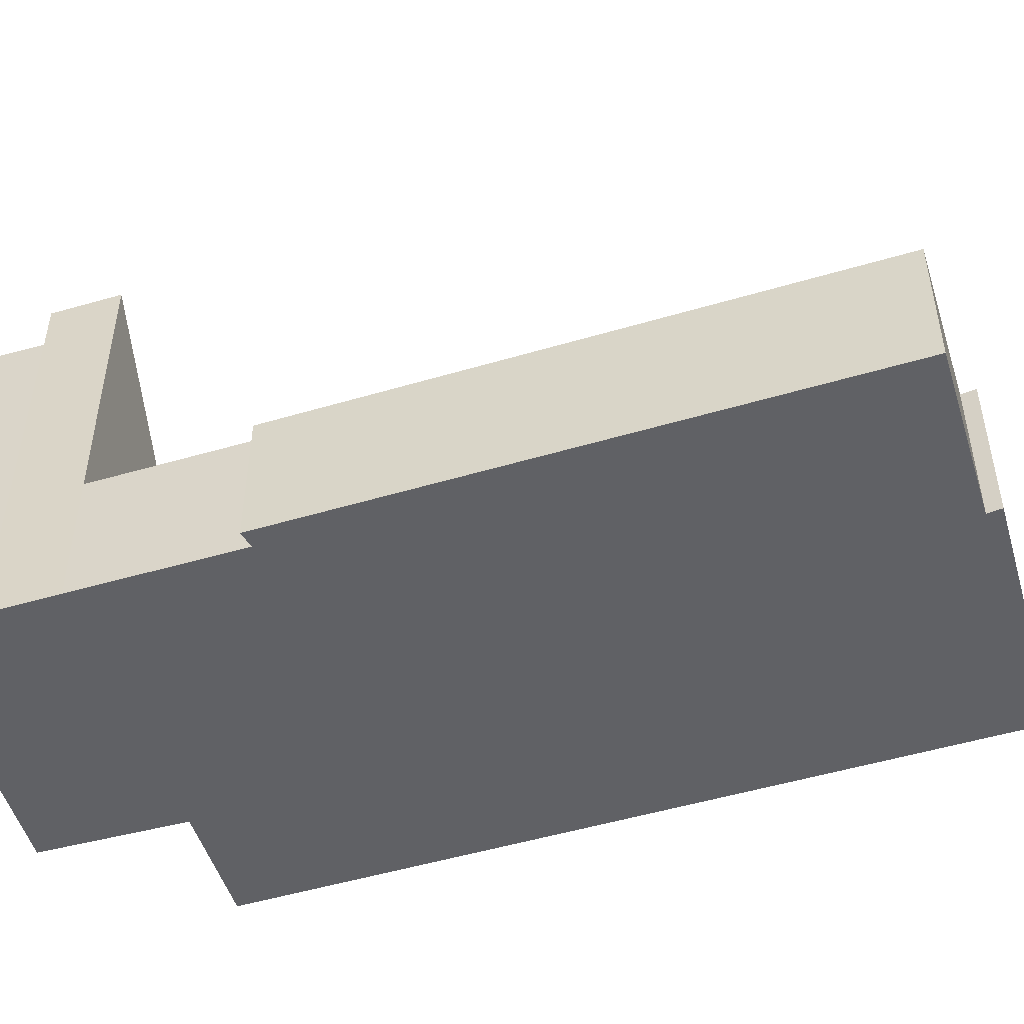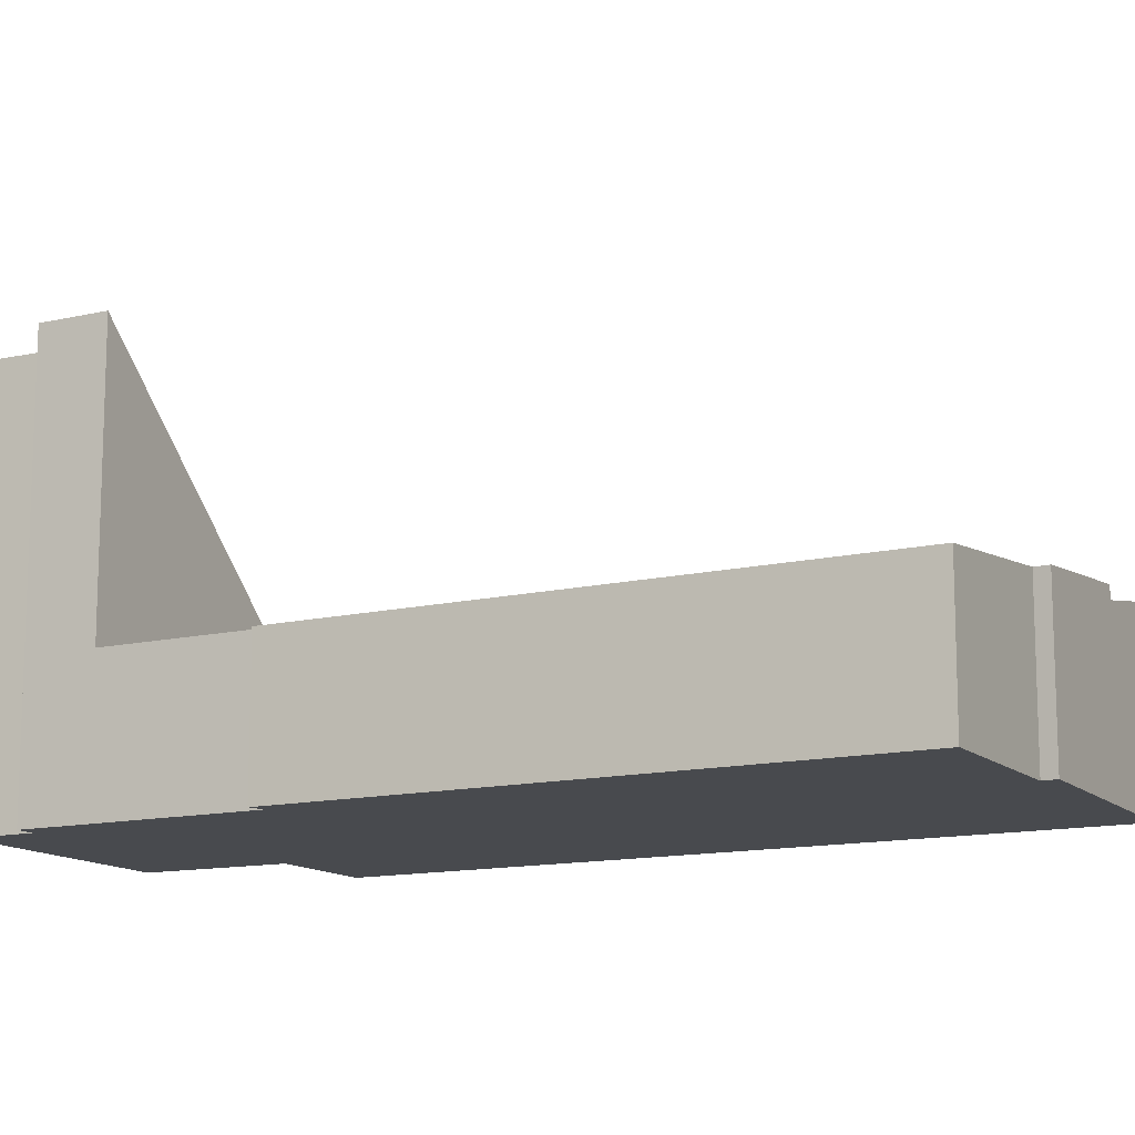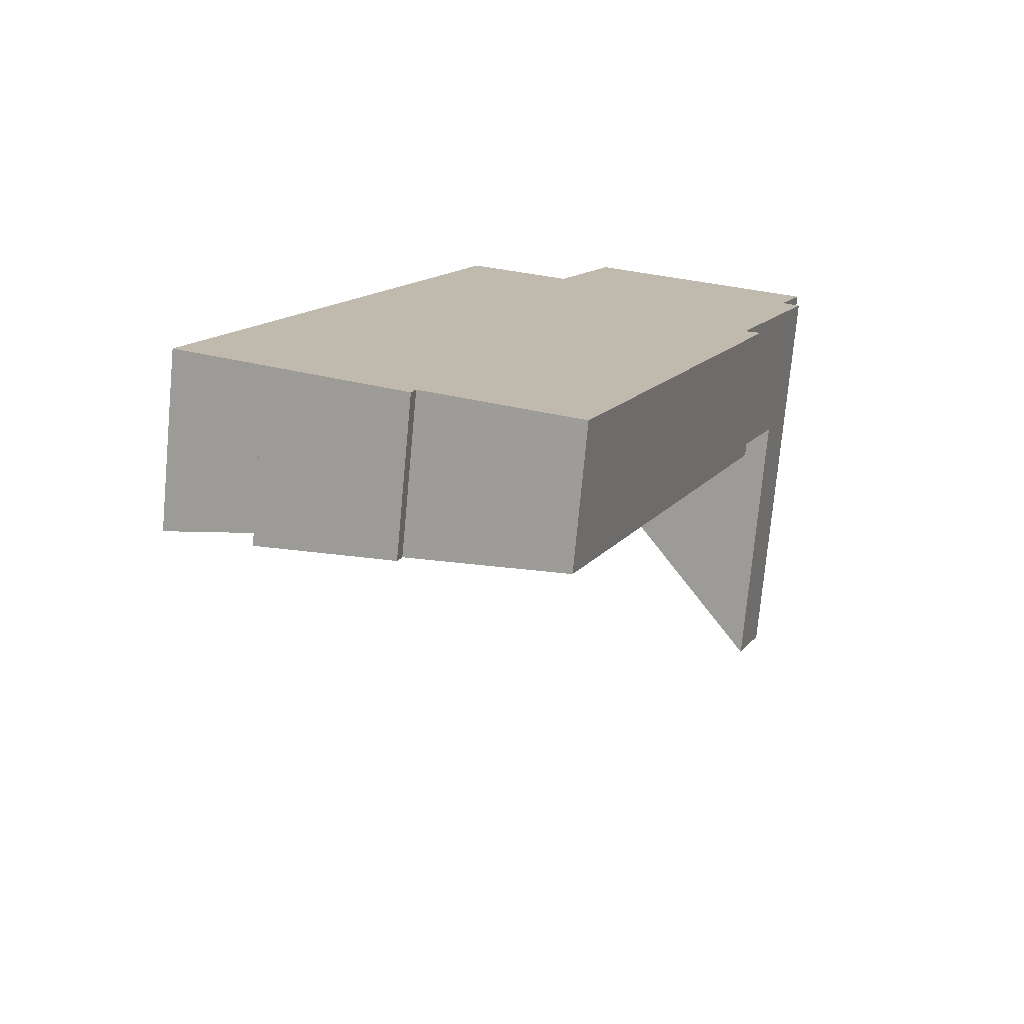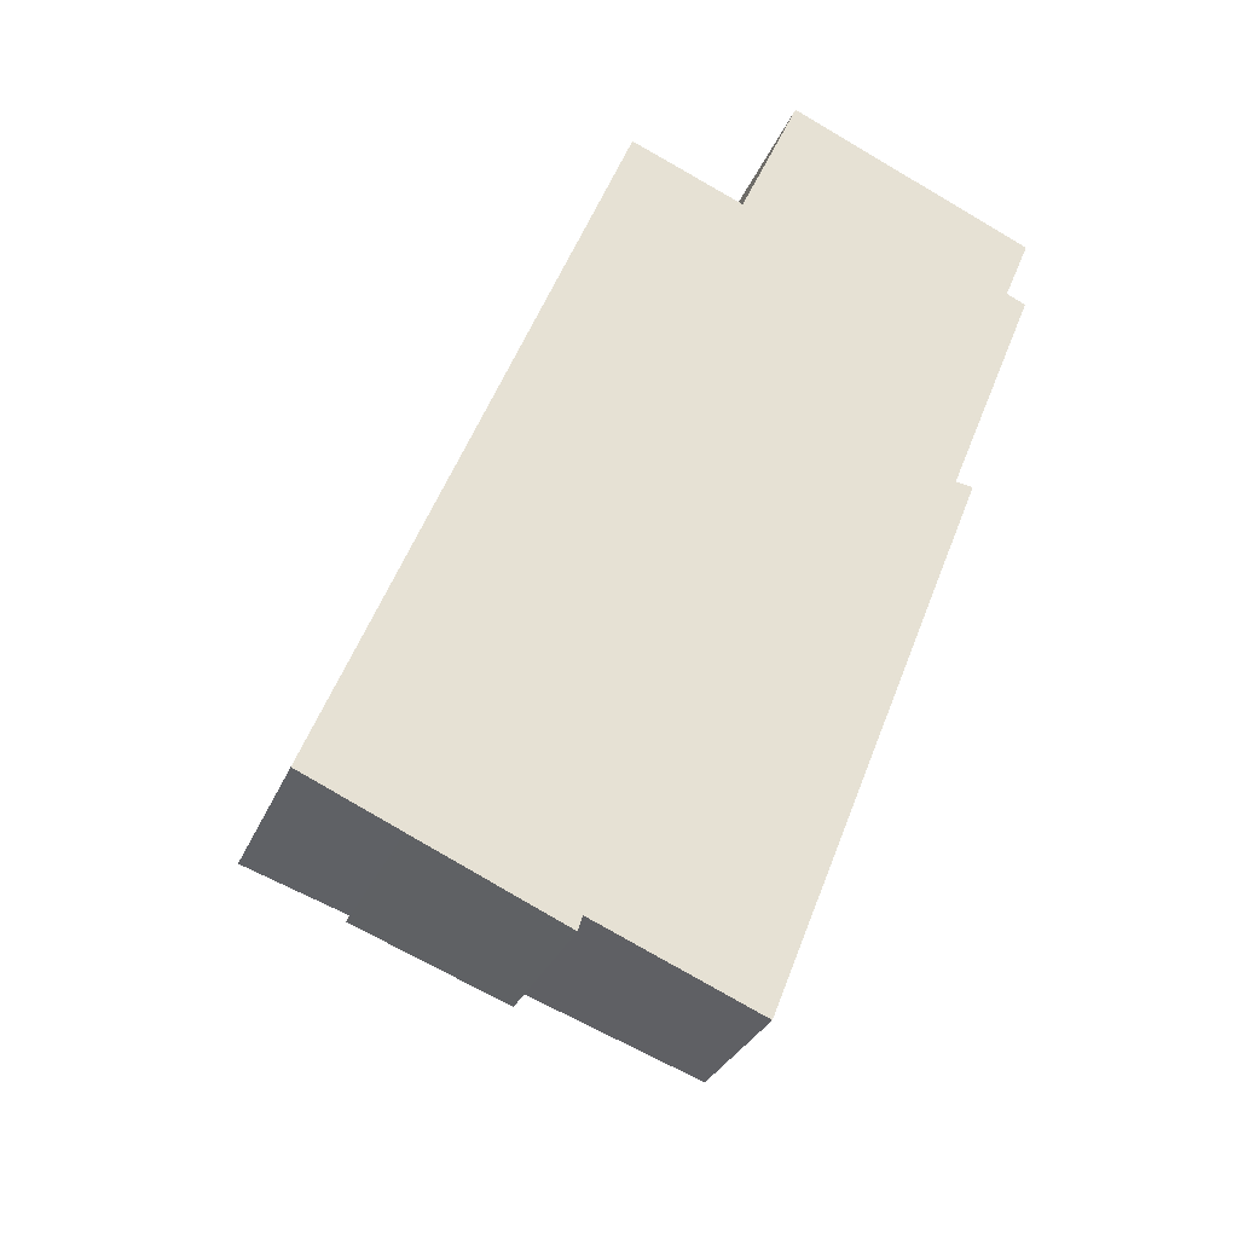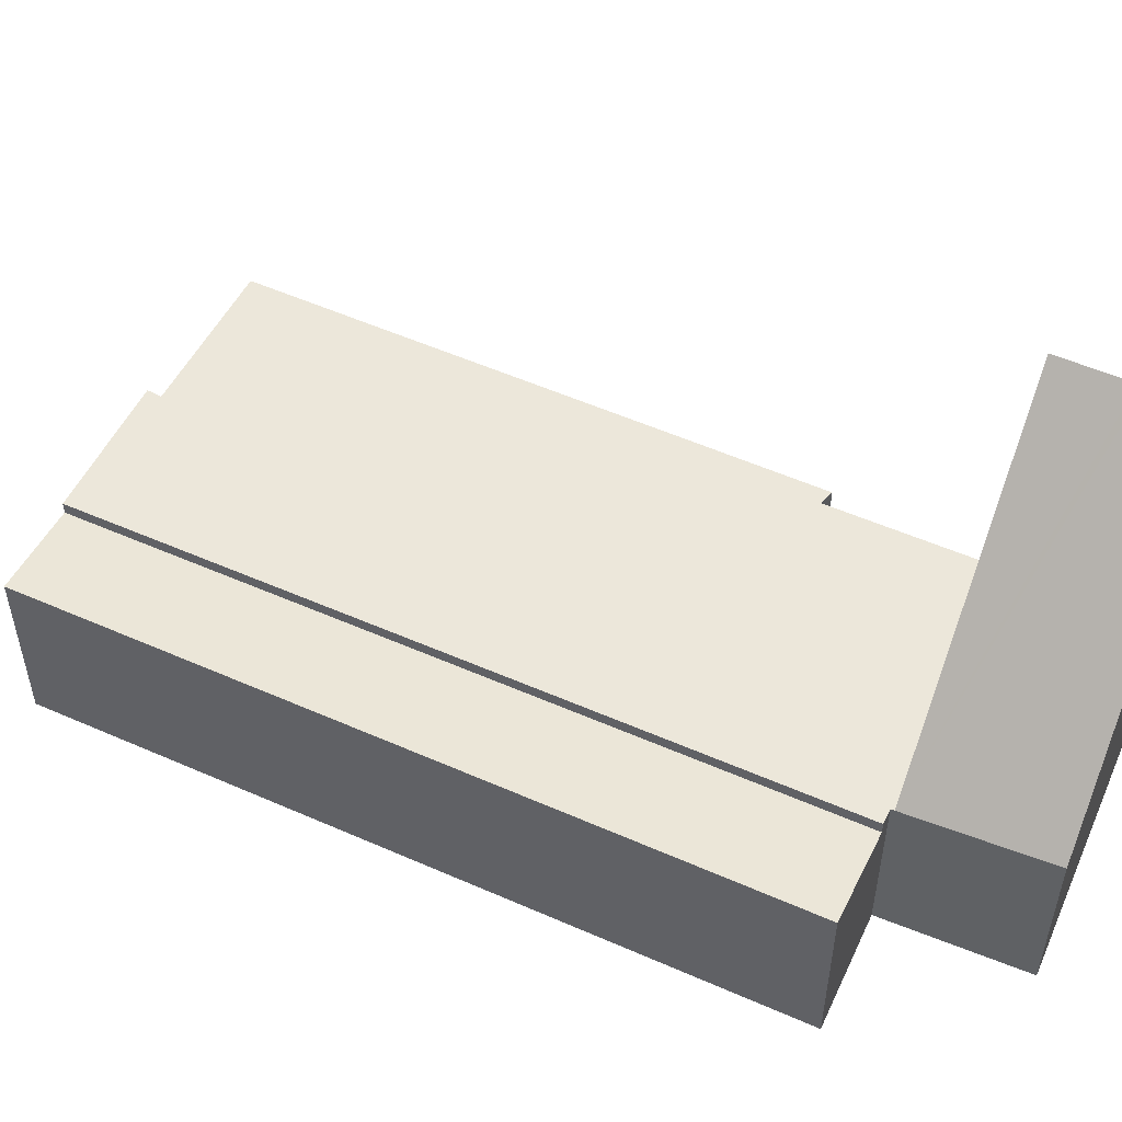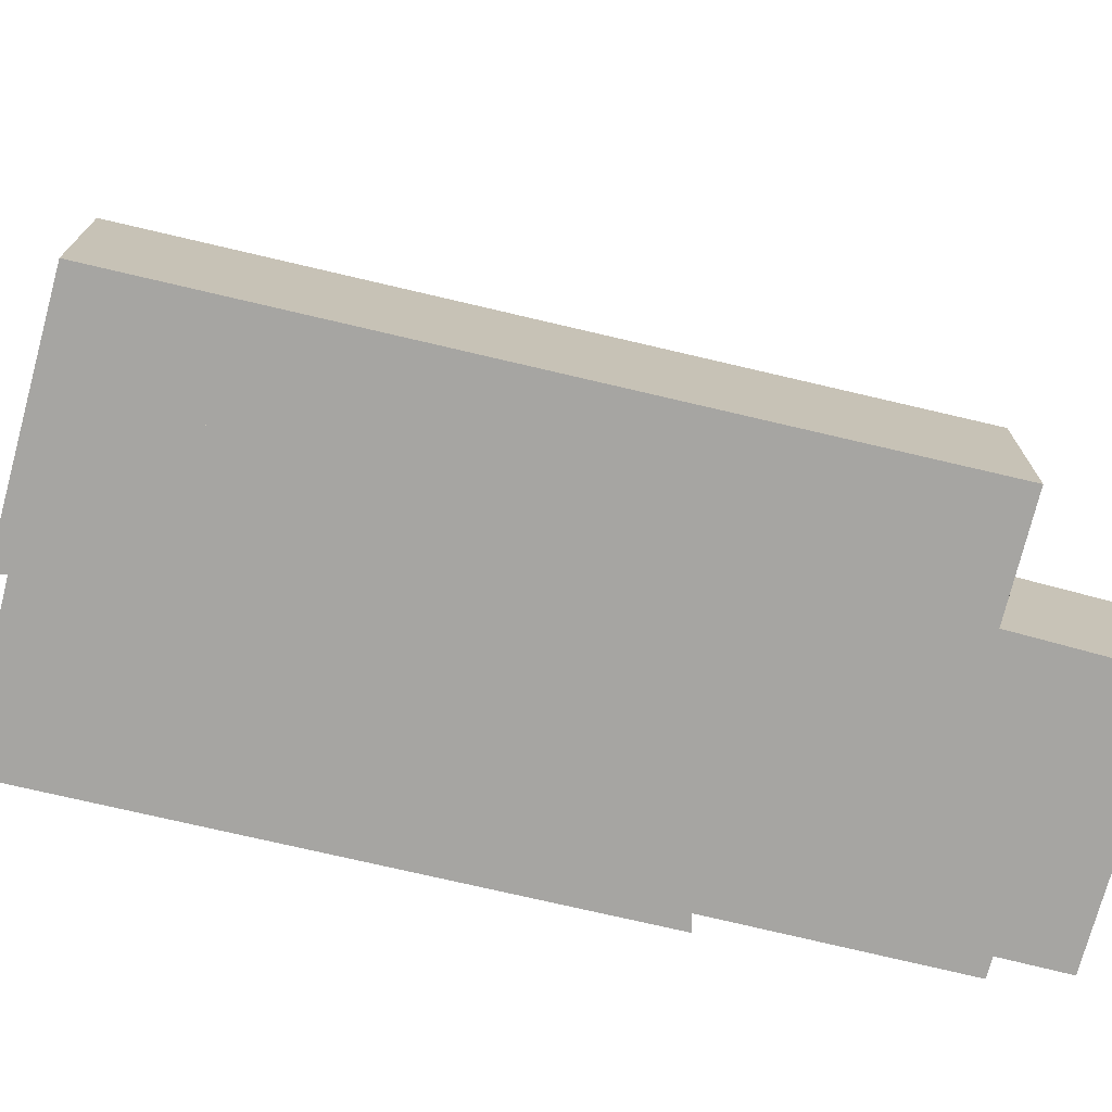
<metadata>
{"format":"obj","ext":"obj","renderer":"f3d","projection":"perspective","resolution":1024,"background":"white","views":[{"elev":-50.3,"azim":129.6,"up":"+Y"},{"elev":-13.0,"azim":140.3,"up":"+Y"},{"elev":-75.0,"azim":-5.3,"up":"+Z"},{"elev":-30.9,"azim":-19.9,"up":"+Z"},{"elev":53.9,"azim":-43.3,"up":"+Y"},{"elev":-73.8,"azim":-81.7,"up":"+Y"}]}
</metadata>
<code>
v  8.634 3.85 14.73
v  15.06 9.583 13.76
v  14.45 9.578 12.25
v  14.64 9.174 13.94
v  15.22 9.191 15.35
v  9.902 3.957 17.65
v  15.22 -9.399e-16 15.35
v  14.64 -8.534e-16 13.94
v  15.06 -8.423e-16 13.76
v  14.45 -7.502e-16 12.25
v  9.902 -1.081e-15 17.65
v  8.634 -9.023e-16 14.73
v  8.675 3.16 -3.347
v  13.06 3.201 8.771
v  13.43 3.164 8.717
v  14.45 3.2 12.25
v  8.602 3.851 14.66
v  8.263 3.888 14.8
v  2.032 3.888 -0.885
v  5.221 3.545 -1.915
v  5.128 3.541 -2.232
v  8.263 -9.062e-16 14.8
v  8.602 -8.977e-16 14.66
v  13.06 -5.371e-16 8.771
v  13.43 -5.338e-16 8.717
v  8.675 2.049e-16 -3.347
v  5.221 1.173e-16 -1.915
v  5.128 1.367e-16 -2.232
v  2.032 5.419e-17 -0.885
v  0 4.002 2.451e-16
v  8.263 3.603 14.8
v  2.032 3.607 -0.885
v  6.172 4.005 15.65
v  6.172 -9.583e-16 15.65
v  0 0 0
g defaultobject
f 1 2 3
f 2 1 4
f 4 1 5
f 5 1 6
f 7 4 5
f 4 7 8
f 9 3 2
f 3 9 10
f 4 9 2
f 9 4 8
f 6 7 5
f 7 6 11
f 10 1 3
f 1 10 12
f 1 11 6
f 11 1 12
f 9 12 10
f 12 9 8
f 12 8 7
f 12 7 11
f 13 14 15
f 14 1 16
f 1 14 17
f 17 14 18
f 18 14 19
f 19 14 20
f 20 14 13
f 19 20 21
f 22 17 18
f 17 22 23
f 24 15 14
f 15 24 25
f 23 1 17
f 1 23 12
f 12 16 1
f 16 12 10
f 16 24 14
f 24 16 10
f 25 13 15
f 13 25 26
f 27 21 20
f 21 27 28
f 13 27 20
f 27 13 26
f 21 29 19
f 29 21 28
f 29 18 19
f 18 29 22
f 12 23 10
f 25 27 26
f 27 25 29
f 29 25 24
f 29 24 22
f 22 24 10
f 22 10 23
f 29 28 27
f 30 31 32
f 31 30 33
f 30 34 33
f 34 30 35
f 34 31 33
f 31 34 22
f 31 29 32
f 29 31 22
f 32 35 30
f 35 32 29
f 35 22 34
f 22 35 29

</code>
